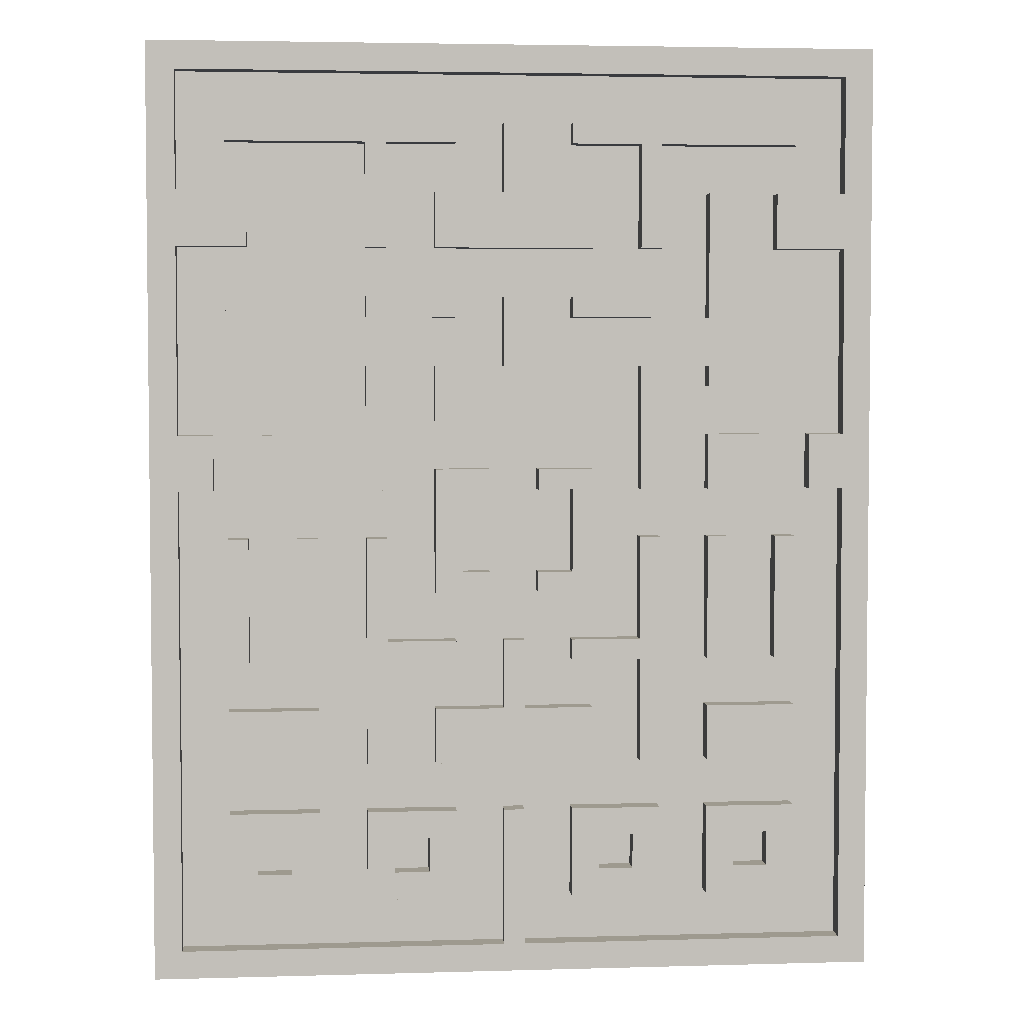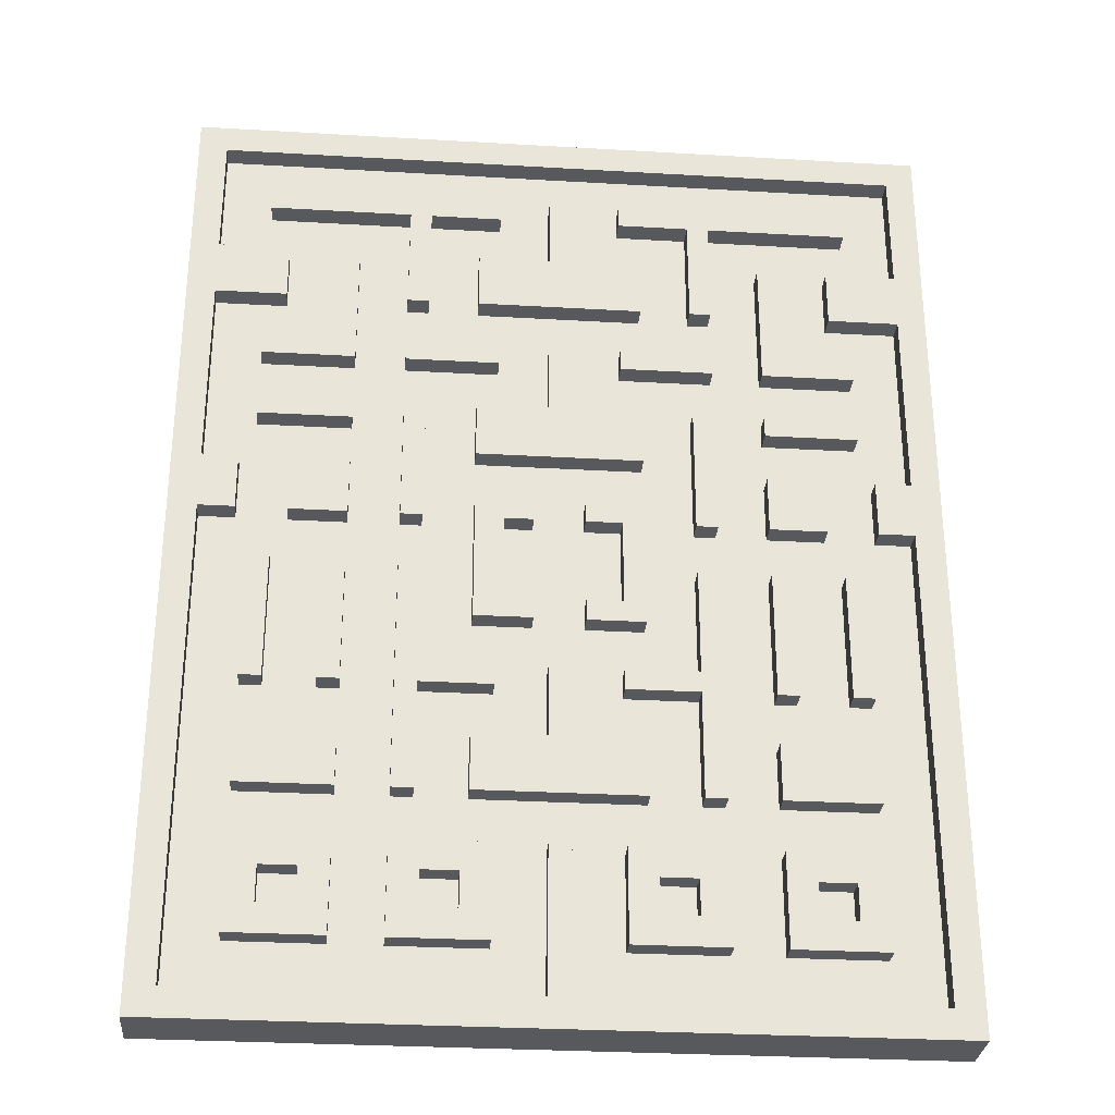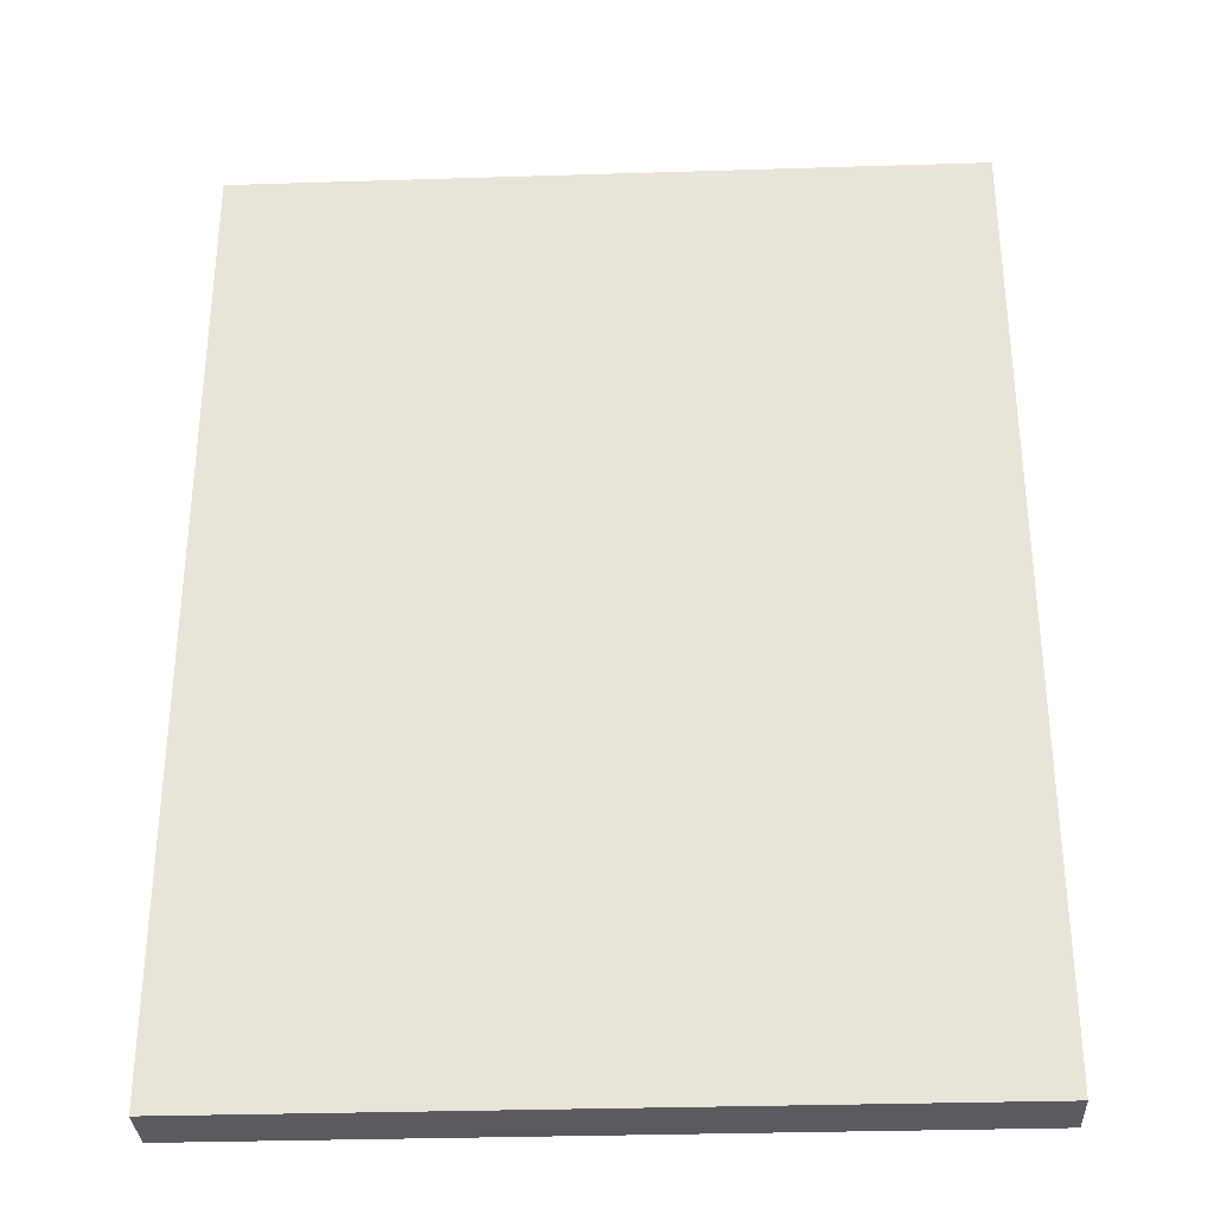
<metadata>
{"format":"obj","ext":"obj","renderer":"f3d","projection":"perspective","resolution":1024,"background":"white","views":[{"elev":3.8,"azim":-5.4,"up":"+Y"},{"elev":-29.7,"azim":-4.9,"up":"+Y"},{"elev":-32.4,"azim":-177.5,"up":"+Y"}]}
</metadata>
<code>
v  525 675 40.08
v  525 0 0.08
v  525 675 0.08
v  525 0 40.08
v  470 620 40.08
v  470 605 25.08
v  470 620 25.08
v  470 605 40.08
v  470 495 40.08
v  470 480 25.08
v  470 495 25.08
v  470 480 40.08
v  470 445 40.08
v  470 430 25.08
v  470 445 25.08
v  470 430 40.08
v  470 320 40.08
v  470 230 25.08
v  470 320 25.08
v  470 230 40.08
v  470 195 40.08
v  470 155 25.08
v  470 195 25.08
v  470 155 40.08
v  470 120 40.08
v  470 55 25.08
v  470 120 25.08
v  470 55 40.08
v  445 395 40.08
v  445 355 25.08
v  445 395 25.08
v  445 355 40.08
v  420 570 40.08
v  420 495 25.08
v  420 570 25.08
v  420 495 40.08
v  420 320 40.08
v  420 230 25.08
v  420 320 25.08
v  420 230 40.08
v  425 100 40.08
v  425 75 25.08
v  425 100 25.08
v  425 75 40.08
v  370 605 40.08
v  370 530 25.08
v  370 605 25.08
v  370 530 40.08
v  370 495 40.08
v  370 480 25.08
v  370 495 25.08
v  370 480 40.08
v  370 445 40.08
v  370 355 25.08
v  370 445 25.08
v  370 355 40.08
v  370 320 40.08
v  370 155 25.08
v  370 320 25.08
v  370 155 40.08
v  370 120 40.08
v  370 55 25.08
v  370 120 25.08
v  370 55 40.08
v  320 570 40.08
v  320 530 25.08
v  320 570 25.08
v  320 530 40.08
v  320 445 40.08
v  320 405 25.08
v  320 445 25.08
v  320 405 40.08
v  320 370 40.08
v  320 280 25.08
v  320 370 25.08
v  320 280 40.08
v  320 195 40.08
v  320 155 25.08
v  320 195 25.08
v  320 155 40.08
v  325 100 40.08
v  325 75 25.08
v  325 100 25.08
v  325 75 40.08
v  270 620 40.08
v  270 570 25.08
v  270 620 25.08
v  270 570 40.08
v  270 495 40.08
v  270 445 25.08
v  270 495 25.08
v  270 445 40.08
v  270 245 40.08
v  270 195 25.08
v  270 245 25.08
v  270 195 40.08
v  270 120 40.08
v  270 20 25.08
v  270 120 25.08
v  270 20 40.08
v  245 370 40.08
v  245 355 25.08
v  245 370 25.08
v  245 355 40.08
v  245 295 40.08
v  245 280 25.08
v  245 295 25.08
v  245 280 40.08
v  220 620 40.08
v  220 605 25.08
v  220 620 25.08
v  220 605 40.08
v  220 495 40.08
v  220 480 25.08
v  220 495 25.08
v  220 480 40.08
v  225 355 40.08
v  225 295 25.08
v  225 355 25.08
v  225 295 40.08
v  220 245 40.08
v  220 230 25.08
v  220 245 25.08
v  220 230 40.08
v  220 120 40.08
v  220 55 25.08
v  220 120 25.08
v  220 55 40.08
v  170 605 40.08
v  170 530 25.08
v  170 605 25.08
v  170 530 40.08
v  170 445 40.08
v  170 355 25.08
v  170 445 25.08
v  170 355 40.08
v  170 320 40.08
v  170 245 25.08
v  170 320 25.08
v  170 245 40.08
v  170 230 40.08
v  170 155 25.08
v  170 230 25.08
v  170 155 40.08
v  175 100 40.08
v  175 75 25.08
v  175 100 25.08
v  175 75 40.08
v  120 570 40.08
v  120 480 25.08
v  120 570 25.08
v  120 480 40.08
v  120 445 40.08
v  120 430 25.08
v  120 445 25.08
v  120 430 40.08
v  120 395 40.08
v  120 355 25.08
v  120 395 25.08
v  120 355 40.08
v  120 320 40.08
v  120 230 25.08
v  120 320 25.08
v  120 230 40.08
v  120 195 40.08
v  120 155 25.08
v  120 195 25.08
v  120 155 40.08
v  120 120 40.08
v  120 55 25.08
v  120 120 25.08
v  120 55 40.08
v  70 570 40.08
v  70 530 25.08
v  70 570 25.08
v  70 530 40.08
v  70 320 40.08
v  70 230 25.08
v  70 320 25.08
v  70 230 40.08
v  75 100 40.08
v  75 75 25.08
v  75 100 25.08
v  75 75 40.08
v  45 395 40.08
v  45 355 25.08
v  45 395 25.08
v  45 355 40.08
v  20 655 40.08
v  20 570 25.08
v  20 655 25.08
v  20 570 40.08
v  20 530 40.08
v  20 395 25.08
v  20 530 25.08
v  20 395 40.08
v  20 355 40.08
v  20 20 25.08
v  20 355 25.08
v  20 20 40.08
v  505 655 25.08
v  505 570 25.08
v  505 655 40.08
v  505 570 40.08
v  505 530 25.08
v  505 395 25.08
v  505 530 40.08
v  505 395 40.08
v  505 355 25.08
v  505 20 25.08
v  505 355 40.08
v  505 20 40.08
v  480 395 25.08
v  480 355 25.08
v  480 395 40.08
v  480 355 40.08
v  455 570 25.08
v  455 530 25.08
v  455 570 40.08
v  455 530 40.08
v  455 320 25.08
v  455 230 25.08
v  455 320 40.08
v  455 230 40.08
v  450 100 25.08
v  450 75 25.08
v  450 100 40.08
v  450 75 40.08
v  405 570 25.08
v  405 480 25.08
v  405 570 40.08
v  405 480 40.08
v  405 445 25.08
v  405 430 25.08
v  405 445 40.08
v  405 430 40.08
v  405 395 25.08
v  405 355 25.08
v  405 395 40.08
v  405 355 40.08
v  405 320 25.08
v  405 230 25.08
v  405 320 40.08
v  405 230 40.08
v  405 195 25.08
v  405 155 25.08
v  405 195 40.08
v  405 155 40.08
v  405 120 25.08
v  405 55 25.08
v  405 120 40.08
v  405 55 40.08
v  355 605 25.08
v  355 530 25.08
v  355 605 40.08
v  355 530 40.08
v  355 445 25.08
v  355 355 25.08
v  355 445 40.08
v  355 355 40.08
v  355 320 25.08
v  355 245 25.08
v  355 320 40.08
v  355 245 40.08
v  355 230 25.08
v  355 155 25.08
v  355 230 40.08
v  355 155 40.08
v  350 100 25.08
v  350 75 25.08
v  350 100 40.08
v  350 75 40.08
v  305 620 25.08
v  305 605 25.08
v  305 620 40.08
v  305 605 40.08
v  305 495 25.08
v  305 480 25.08
v  305 495 40.08
v  305 480 40.08
v  305 355 25.08
v  305 295 25.08
v  305 355 40.08
v  305 295 40.08
v  305 245 25.08
v  305 230 25.08
v  305 245 40.08
v  305 230 40.08
v  305 120 25.08
v  305 55 25.08
v  305 120 40.08
v  305 55 40.08
v  280 370 25.08
v  280 355 25.08
v  280 370 40.08
v  280 355 40.08
v  280 295 25.08
v  280 280 25.08
v  280 295 40.08
v  280 280 40.08
v  255 620 25.08
v  255 570 25.08
v  255 620 40.08
v  255 570 40.08
v  255 495 25.08
v  255 445 25.08
v  255 495 40.08
v  255 445 40.08
v  255 245 25.08
v  255 195 25.08
v  255 245 40.08
v  255 195 40.08
v  255 120 25.08
v  255 20 25.08
v  255 120 40.08
v  255 20 40.08
v  205 570 25.08
v  205 530 25.08
v  205 570 40.08
v  205 530 40.08
v  205 445 25.08
v  205 405 25.08
v  205 445 40.08
v  205 405 40.08
v  205 370 25.08
v  205 280 25.08
v  205 370 40.08
v  205 280 40.08
v  205 195 25.08
v  205 155 25.08
v  205 195 40.08
v  205 155 40.08
v  200 100 25.08
v  200 75 25.08
v  200 100 40.08
v  200 75 40.08
v  155 605 25.08
v  155 530 25.08
v  155 605 40.08
v  155 530 40.08
v  155 495 25.08
v  155 480 25.08
v  155 495 40.08
v  155 480 40.08
v  155 445 25.08
v  155 355 25.08
v  155 445 40.08
v  155 355 40.08
v  155 320 25.08
v  155 155 25.08
v  155 320 40.08
v  155 155 40.08
v  155 120 25.08
v  155 55 25.08
v  155 120 40.08
v  155 55 40.08
v  105 570 25.08
v  105 495 25.08
v  105 570 40.08
v  105 495 40.08
v  105 320 25.08
v  105 230 25.08
v  105 320 40.08
v  105 230 40.08
v  100 100 25.08
v  100 75 25.08
v  100 100 40.08
v  100 75 40.08
v  80 395 25.08
v  80 355 25.08
v  80 395 40.08
v  80 355 40.08
v  55 620 25.08
v  55 605 25.08
v  55 620 40.08
v  55 605 40.08
v  55 495 25.08
v  55 480 25.08
v  55 495 40.08
v  55 480 40.08
v  55 445 25.08
v  55 430 25.08
v  55 445 40.08
v  55 430 40.08
v  55 320 25.08
v  55 230 25.08
v  55 320 40.08
v  55 230 40.08
v  55 195 25.08
v  55 155 25.08
v  55 195 40.08
v  55 155 40.08
v  55 120 25.08
v  55 55 25.08
v  55 120 40.08
v  55 55 40.08
v  0 675 0.08
v  0 -0 0.08
v  0 675 40.08
v  0 0 40.08
v  505 655 0.08
v  20 655 0.08
v  505 20 0.08
v  20 20 0.08
o LevelPacman
g LevelPacman
f 1 2 3
f 4 2 1
f 5 6 7
f 8 6 5
f 9 10 11
f 12 10 9
f 13 14 15
f 16 14 13
f 17 18 19
f 20 18 17
f 21 22 23
f 24 22 21
f 25 26 27
f 28 26 25
f 29 30 31
f 32 30 29
f 33 34 35
f 36 34 33
f 37 38 39
f 40 38 37
f 41 42 43
f 44 42 41
f 45 46 47
f 48 46 45
f 49 50 51
f 52 50 49
f 53 54 55
f 56 54 53
f 57 58 59
f 60 58 57
f 61 62 63
f 64 62 61
f 65 66 67
f 68 66 65
f 69 70 71
f 72 70 69
f 73 74 75
f 76 74 73
f 77 78 79
f 80 78 77
f 81 82 83
f 84 82 81
f 85 86 87
f 88 86 85
f 89 90 91
f 92 90 89
f 93 94 95
f 96 94 93
f 97 98 99
f 100 98 97
f 101 102 103
f 104 102 101
f 105 106 107
f 108 106 105
f 109 110 111
f 112 110 109
f 113 114 115
f 116 114 113
f 117 118 119
f 120 118 117
f 121 122 123
f 124 122 121
f 125 126 127
f 128 126 125
f 129 130 131
f 132 130 129
f 133 134 135
f 136 134 133
f 137 138 139
f 140 138 137
f 141 142 143
f 144 142 141
f 145 146 147
f 148 146 145
f 149 150 151
f 152 150 149
f 153 154 155
f 156 154 153
f 157 158 159
f 160 158 157
f 161 162 163
f 164 162 161
f 165 166 167
f 168 166 165
f 169 170 171
f 172 170 169
f 173 174 175
f 176 174 173
f 177 178 179
f 180 178 177
f 181 182 183
f 184 182 181
f 185 186 187
f 188 186 185
f 189 190 191
f 192 190 189
f 193 194 195
f 196 194 193
f 197 198 199
f 200 198 197
f 201 202 203
f 203 202 204
f 205 206 207
f 207 206 208
f 209 210 211
f 211 210 212
f 213 214 215
f 215 214 216
f 217 218 219
f 219 218 220
f 221 222 223
f 223 222 224
f 225 226 227
f 227 226 228
f 229 230 231
f 231 230 232
f 233 234 235
f 235 234 236
f 237 238 239
f 239 238 240
f 241 242 243
f 243 242 244
f 245 246 247
f 247 246 248
f 249 250 251
f 251 250 252
f 253 254 255
f 255 254 256
f 257 258 259
f 259 258 260
f 261 262 263
f 263 262 264
f 265 266 267
f 267 266 268
f 269 270 271
f 271 270 272
f 273 274 275
f 275 274 276
f 277 278 279
f 279 278 280
f 281 282 283
f 283 282 284
f 285 286 287
f 287 286 288
f 289 290 291
f 291 290 292
f 293 294 295
f 295 294 296
f 297 298 299
f 299 298 300
f 301 302 303
f 303 302 304
f 305 306 307
f 307 306 308
f 309 310 311
f 311 310 312
f 313 314 315
f 315 314 316
f 317 318 319
f 319 318 320
f 321 322 323
f 323 322 324
f 325 326 327
f 327 326 328
f 329 330 331
f 331 330 332
f 333 334 335
f 335 334 336
f 337 338 339
f 339 338 340
f 341 342 343
f 343 342 344
f 345 346 347
f 347 346 348
f 349 350 351
f 351 350 352
f 353 354 355
f 355 354 356
f 357 358 359
f 359 358 360
f 361 362 363
f 363 362 364
f 365 366 367
f 367 366 368
f 369 370 371
f 371 370 372
f 373 374 375
f 375 374 376
f 377 378 379
f 379 378 380
f 381 382 383
f 383 382 384
f 385 386 387
f 387 386 388
f 389 390 391
f 391 390 392
f 393 394 395
f 395 394 396
f 397 398 399
f 399 398 400
f 397 1 3
f 399 1 397
f 273 5 7
f 275 5 273
f 301 85 87
f 303 85 301
f 373 109 111
f 375 109 373
f 217 204 202
f 219 204 217
f 229 33 35
f 231 33 229
f 86 65 67
f 88 65 86
f 317 304 302
f 319 304 317
f 357 149 151
f 359 149 357
f 190 173 175
f 192 173 190
f 34 9 11
f 36 9 34
f 277 49 51
f 279 49 277
f 305 89 91
f 307 89 305
f 341 113 115
f 343 113 341
f 377 360 358
f 379 360 377
f 233 13 15
f 235 13 233
f 257 53 55
f 259 53 257
f 90 69 71
f 92 69 90
f 321 308 306
f 323 308 321
f 345 133 135
f 347 133 345
f 381 153 155
f 383 153 381
f 213 208 206
f 215 208 213
f 237 29 31
f 239 29 237
f 369 157 159
f 371 157 369
f 194 185 187
f 196 185 194
f 293 73 75
f 295 73 293
f 325 101 103
f 327 101 325
f 221 17 19
f 223 17 221
f 241 37 39
f 243 37 241
f 261 57 59
f 263 57 261
f 349 137 139
f 351 137 349
f 361 161 163
f 363 161 361
f 385 177 179
f 387 177 385
f 297 284 282
f 299 284 297
f 118 105 107
f 120 105 118
f 285 264 262
f 287 264 285
f 309 93 95
f 311 93 309
f 138 121 123
f 140 121 138
f 245 21 23
f 247 21 245
f 94 77 79
f 96 77 94
f 329 312 310
f 331 312 329
f 389 165 167
f 391 165 389
f 249 25 27
f 251 25 249
f 289 61 63
f 291 61 289
f 313 97 99
f 315 97 313
f 353 125 127
f 355 125 353
f 393 169 171
f 395 169 393
f 42 228 226
f 44 228 42
f 82 272 270
f 84 272 82
f 146 336 334
f 148 336 146
f 182 368 366
f 184 368 182
f 98 212 210
f 100 212 98
f 198 316 314
f 200 316 198
f 201 203 191
f 191 203 189
f 6 8 47
f 47 8 45
f 253 255 274
f 274 255 276
f 110 112 131
f 131 112 129
f 337 339 374
f 374 339 376
f 205 207 218
f 218 207 220
f 46 48 254
f 254 48 256
f 66 68 318
f 318 68 320
f 130 132 338
f 338 132 340
f 174 176 195
f 195 176 193
f 10 12 230
f 230 12 232
f 50 52 278
f 278 52 280
f 114 116 342
f 342 116 344
f 150 152 378
f 378 152 380
f 14 16 234
f 234 16 236
f 154 156 382
f 382 156 384
f 70 72 322
f 322 72 324
f 209 211 214
f 214 211 216
f 30 32 238
f 238 32 240
f 54 56 258
f 258 56 260
f 281 283 294
f 294 283 296
f 102 104 119
f 119 104 117
f 134 136 346
f 346 136 348
f 158 160 370
f 370 160 372
f 186 188 199
f 199 188 197
f 74 76 298
f 298 76 300
f 106 108 326
f 326 108 328
f 18 20 222
f 222 20 224
f 38 40 242
f 242 40 244
f 265 267 286
f 286 267 288
f 122 124 143
f 143 124 141
f 162 164 362
f 362 164 364
f 178 180 386
f 386 180 388
f 22 24 246
f 246 24 248
f 58 60 266
f 266 60 268
f 78 80 330
f 330 80 332
f 142 144 350
f 350 144 352
f 166 168 390
f 390 168 392
f 225 227 43
f 43 227 41
f 269 271 83
f 83 271 81
f 333 335 147
f 147 335 145
f 365 367 183
f 183 367 181
f 26 28 250
f 250 28 252
f 62 64 290
f 290 64 292
f 126 128 354
f 354 128 356
f 170 172 394
f 394 172 396
f 2 4 398
f 398 4 400
f 401 397 3
f 402 397 401
f 403 401 3
f 403 402 401
f 404 397 402
f 404 402 403
f 2 403 3
f 2 404 403
f 398 397 404
f 398 404 2
f 201 191 7
f 7 191 273
f 273 191 87
f 87 191 301
f 301 191 111
f 111 191 373
f 201 7 6
f 273 87 274
f 301 111 110
f 373 191 374
f 6 47 202
f 201 6 202
f 202 47 217
f 217 47 35
f 35 47 229
f 253 274 67
f 274 87 86
f 67 274 86
f 110 131 302
f 301 110 302
f 302 131 317
f 337 374 151
f 151 374 357
f 357 374 175
f 374 191 190
f 175 374 190
f 217 35 218
f 229 47 46
f 253 67 254
f 254 67 66
f 317 131 318
f 318 131 130
f 337 151 338
f 357 175 174
f 205 218 11
f 218 35 34
f 11 218 34
f 254 66 51
f 130 338 51
f 229 46 51
f 318 130 51
f 46 254 51
f 66 318 51
f 51 338 277
f 277 338 91
f 91 338 305
f 305 338 115
f 338 151 341
f 115 338 341
f 174 195 358
f 357 174 358
f 358 195 377
f 205 11 10
f 229 51 230
f 230 51 50
f 277 91 278
f 305 115 114
f 341 151 342
f 342 151 150
f 377 195 378
f 50 278 15
f 230 50 15
f 205 10 15
f 10 230 15
f 15 278 233
f 233 278 55
f 55 278 257
f 257 278 71
f 278 91 90
f 71 278 90
f 305 114 306
f 342 150 306
f 150 378 306
f 114 342 306
f 306 378 321
f 321 378 135
f 135 378 345
f 345 378 155
f 378 195 381
f 155 378 381
f 205 15 14
f 233 55 234
f 345 155 154
f 381 195 382
f 205 14 206
f 14 234 206
f 206 234 213
f 213 234 31
f 234 55 237
f 31 234 237
f 257 71 70
f 321 135 322
f 345 154 159
f 154 382 159
f 159 382 369
f 382 195 187
f 369 382 187
f 187 195 194
f 70 322 75
f 257 70 75
f 75 322 293
f 293 322 103
f 322 135 325
f 103 322 325
f 213 31 214
f 214 31 30
f 237 55 238
f 238 55 54
f 257 75 258
f 293 103 294
f 294 103 102
f 325 135 134
f 345 159 346
f 346 159 158
f 369 187 370
f 370 187 186
f 54 258 19
f 214 30 19
f 238 54 19
f 209 214 19
f 30 238 19
f 19 258 221
f 221 258 39
f 39 258 241
f 241 258 59
f 258 75 261
f 59 258 261
f 346 158 139
f 186 199 139
f 325 134 139
f 370 186 139
f 158 370 139
f 134 346 139
f 139 199 349
f 349 199 163
f 163 199 361
f 361 199 179
f 179 199 385
f 102 119 282
f 281 294 282
f 294 102 282
f 282 119 297
f 297 119 107
f 107 119 118
f 261 75 74
f 297 107 298
f 298 107 106
f 325 139 326
f 298 106 262
f 106 326 262
f 74 298 262
f 261 74 262
f 262 326 285
f 285 326 95
f 95 326 309
f 309 326 123
f 326 139 138
f 123 326 138
f 209 19 18
f 221 39 222
f 222 39 38
f 241 59 242
f 285 95 286
f 309 123 122
f 349 163 162
f 361 179 362
f 362 179 178
f 385 199 386
f 209 18 23
f 222 38 23
f 38 242 23
f 18 222 23
f 242 59 245
f 23 242 245
f 265 286 79
f 286 95 94
f 79 286 94
f 122 143 310
f 309 122 310
f 310 143 329
f 362 178 167
f 349 162 167
f 178 386 167
f 162 362 167
f 386 199 389
f 167 386 389
f 209 23 22
f 245 59 246
f 246 59 58
f 265 79 266
f 266 79 78
f 329 143 330
f 330 143 142
f 349 167 350
f 350 167 166
f 389 199 390
f 209 22 27
f 166 390 27
f 266 78 27
f 350 166 27
f 142 350 27
f 246 58 27
f 78 330 27
f 330 142 27
f 58 266 27
f 22 246 27
f 27 390 249
f 249 390 63
f 63 390 289
f 289 390 99
f 99 390 313
f 313 390 127
f 127 390 353
f 353 390 171
f 390 199 393
f 171 390 393
f 225 43 226
f 226 43 42
f 269 83 270
f 270 83 82
f 333 147 334
f 334 147 146
f 365 183 366
f 366 183 182
f 209 27 26
f 249 63 250
f 250 63 62
f 289 99 290
f 313 127 126
f 353 171 354
f 354 171 170
f 393 199 394
f 209 26 210
f 62 290 210
f 250 62 210
f 26 250 210
f 290 99 98
f 210 290 98
f 313 126 314
f 354 170 314
f 126 354 314
f 170 394 314
f 394 199 198
f 314 394 198
f 1 399 203
f 203 399 189
f 5 275 8
f 8 275 45
f 45 275 255
f 255 275 276
f 109 375 112
f 112 375 129
f 129 375 339
f 339 375 376
f 1 203 204
f 85 303 88
f 88 303 304
f 189 399 192
f 1 204 207
f 204 219 207
f 207 219 220
f 45 255 48
f 48 255 256
f 304 319 68
f 65 88 68
f 88 304 68
f 68 319 320
f 129 339 132
f 132 339 340
f 173 192 176
f 192 399 193
f 176 192 193
f 33 231 36
f 149 359 360
f 9 36 12
f 36 231 232
f 12 36 232
f 49 279 52
f 52 279 280
f 113 343 116
f 116 343 344
f 360 379 152
f 149 360 152
f 152 379 380
f 89 307 92
f 92 307 308
f 13 235 16
f 16 235 236
f 153 383 156
f 156 383 384
f 1 207 208
f 69 92 72
f 92 308 72
f 308 323 72
f 72 323 324
f 193 399 196
f 208 215 211
f 1 208 211
f 211 215 216
f 29 239 32
f 32 239 240
f 53 259 56
f 56 259 260
f 73 295 283
f 283 295 296
f 101 327 104
f 104 327 117
f 133 347 136
f 136 347 348
f 157 371 160
f 160 371 372
f 185 196 188
f 196 399 197
f 188 196 197
f 73 283 284
f 117 327 120
f 284 299 76
f 73 284 76
f 76 299 300
f 105 120 108
f 120 327 328
f 108 120 328
f 57 263 264
f 137 351 140
f 17 223 20
f 20 223 224
f 37 243 40
f 40 243 244
f 264 287 267
f 57 264 267
f 267 287 288
f 121 140 124
f 140 351 141
f 124 140 141
f 161 363 164
f 164 363 364
f 177 387 180
f 180 387 388
f 93 311 96
f 96 311 312
f 21 247 24
f 24 247 248
f 57 267 60
f 60 267 268
f 77 96 80
f 96 312 80
f 312 331 80
f 80 331 332
f 141 351 144
f 144 351 352
f 165 391 168
f 168 391 392
f 25 251 227
f 227 251 41
f 61 291 271
f 271 291 81
f 125 355 335
f 335 355 145
f 169 395 367
f 367 395 181
f 25 227 228
f 41 251 44
f 61 271 272
f 81 291 84
f 125 335 336
f 145 355 148
f 169 367 368
f 181 395 184
f 25 228 28
f 228 44 28
f 44 251 252
f 28 44 252
f 61 272 64
f 272 84 64
f 84 291 292
f 64 84 292
f 125 336 128
f 336 148 128
f 148 355 356
f 128 148 356
f 368 184 172
f 169 368 172
f 184 395 396
f 172 184 396
f 1 211 212
f 97 315 100
f 100 315 316
f 197 399 200
f 100 316 4
f 316 200 4
f 212 100 4
f 1 212 4
f 200 399 400
f 4 200 400

</code>
